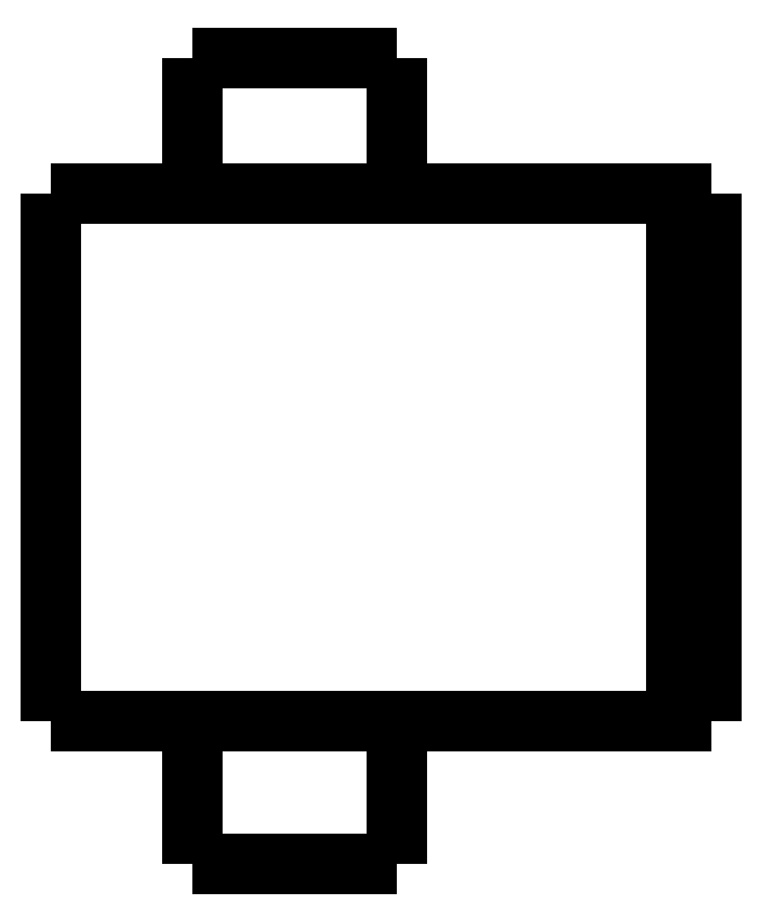
<metadata>
{"format":"dxf","ext":"dxf","renderer":"ezdxf+matplotlib","layout":"modelspace","background":"white","min_lineweight":24,"dpi":150}
</metadata>
<code>
0
SECTION
2
ENTITIES
0
LWPOLYLINE
8
0
90
51
70
0
10
0
20
19.3
10
0
20
19
10
0
20
18.69
10
0
20
18.39
10
0
20
18.08
10
0
20
17.78
10
0
20
17.48
10
0
20
17.17
10
0
20
16.87
10
0
20
16.56
10
0
20
16.26
10
0
20
15.96
10
0
20
15.65
10
0
20
15.35
10
0
20
15.04
10
0
20
14.74
10
0
20
14.44
10
0
20
14.13
10
0
20
13.83
10
0
20
13.52
10
0
20
13.22
10
0
20
12.92
10
0
20
12.61
10
0
20
12.31
10
0
20
12
10
0
20
11.7
10
0
20
11.4
10
0
20
11.09
10
0
20
10.79
10
0
20
10.48
10
0
20
10.18
10
0
20
9.876
10
0
20
9.572
10
0
20
9.268
10
0
20
8.964
10
0
20
8.66
10
0
20
8.356
10
0
20
8.052
10
0
20
7.748
10
0
20
7.444
10
0
20
7.14
10
0
20
6.836
10
0
20
6.532
10
0
20
6.228
10
0
20
5.924
10
0
20
5.62
10
0
20
5.316
10
0
20
5.012
10
0
20
4.708
10
0
20
4.404
10
0
20
4.1
0
LWPOLYLINE
8
0
90
51
70
0
10
4.05
20
4.1
10
4.05
20
4.018
10
4.05
20
3.936
10
4.05
20
3.854
10
4.05
20
3.772
10
4.05
20
3.69
10
4.05
20
3.608
10
4.05
20
3.526
10
4.05
20
3.444
10
4.05
20
3.362
10
4.05
20
3.28
10
4.05
20
3.198
10
4.05
20
3.116
10
4.05
20
3.034
10
4.05
20
2.952
10
4.05
20
2.87
10
4.05
20
2.788
10
4.05
20
2.706
10
4.05
20
2.624
10
4.05
20
2.542
10
4.05
20
2.46
10
4.05
20
2.378
10
4.05
20
2.296
10
4.05
20
2.214
10
4.05
20
2.132
10
4.05
20
2.05
10
4.05
20
1.968
10
4.05
20
1.886
10
4.05
20
1.804
10
4.05
20
1.722
10
4.05
20
1.64
10
4.05
20
1.558
10
4.05
20
1.476
10
4.05
20
1.394
10
4.05
20
1.312
10
4.05
20
1.23
10
4.05
20
1.148
10
4.05
20
1.066
10
4.05
20
0.984
10
4.05
20
0.902
10
4.05
20
0.82
10
4.05
20
0.738
10
4.05
20
0.656
10
4.05
20
0.574
10
4.05
20
0.492
10
4.05
20
0.41
10
4.05
20
0.328
10
4.05
20
0.246
10
4.05
20
0.164
10
4.05
20
0.082
10
4.05
20
0
0
LWPOLYLINE
8
0
90
51
70
0
10
9.95
20
4.1
10
9.95
20
4.018
10
9.95
20
3.936
10
9.95
20
3.854
10
9.95
20
3.772
10
9.95
20
3.69
10
9.95
20
3.608
10
9.95
20
3.526
10
9.95
20
3.444
10
9.95
20
3.362
10
9.95
20
3.28
10
9.95
20
3.198
10
9.95
20
3.116
10
9.95
20
3.034
10
9.95
20
2.952
10
9.95
20
2.87
10
9.95
20
2.788
10
9.95
20
2.706
10
9.95
20
2.624
10
9.95
20
2.542
10
9.95
20
2.46
10
9.95
20
2.378
10
9.95
20
2.296
10
9.95
20
2.214
10
9.95
20
2.132
10
9.95
20
2.05
10
9.95
20
1.968
10
9.95
20
1.886
10
9.95
20
1.804
10
9.95
20
1.722
10
9.95
20
1.64
10
9.95
20
1.558
10
9.95
20
1.476
10
9.95
20
1.394
10
9.95
20
1.312
10
9.95
20
1.23
10
9.95
20
1.148
10
9.95
20
1.066
10
9.95
20
0.984
10
9.95
20
0.902
10
9.95
20
0.82
10
9.95
20
0.738
10
9.95
20
0.656
10
9.95
20
0.574
10
9.95
20
0.492
10
9.95
20
0.41
10
9.95
20
0.328
10
9.95
20
0.246
10
9.95
20
0.164
10
9.95
20
0.082
10
9.95
20
0
0
LWPOLYLINE
8
0
90
51
70
0
10
4.05
20
23.2
10
4.05
20
23.12
10
4.05
20
23.04
10
4.05
20
22.97
10
4.05
20
22.89
10
4.05
20
22.81
10
4.05
20
22.73
10
4.05
20
22.65
10
4.05
20
22.58
10
4.05
20
22.5
10
4.05
20
22.42
10
4.05
20
22.34
10
4.05
20
22.26
10
4.05
20
22.19
10
4.05
20
22.11
10
4.05
20
22.03
10
4.05
20
21.95
10
4.05
20
21.87
10
4.05
20
21.8
10
4.05
20
21.72
10
4.05
20
21.64
10
4.05
20
21.56
10
4.05
20
21.48
10
4.05
20
21.41
10
4.05
20
21.33
10
4.05
20
21.25
10
4.05
20
21.17
10
4.05
20
21.09
10
4.05
20
21.02
10
4.05
20
20.94
10
4.05
20
20.86
10
4.05
20
20.78
10
4.05
20
20.7
10
4.05
20
20.63
10
4.05
20
20.55
10
4.05
20
20.47
10
4.05
20
20.39
10
4.05
20
20.31
10
4.05
20
20.24
10
4.05
20
20.16
10
4.05
20
20.08
10
4.05
20
20
10
4.05
20
19.92
10
4.05
20
19.85
10
4.05
20
19.77
10
4.05
20
19.69
10
4.05
20
19.61
10
4.05
20
19.53
10
4.05
20
19.46
10
4.05
20
19.38
10
4.05
20
19.3
0
LWPOLYLINE
8
0
90
51
70
0
10
9.95
20
23.2
10
9.95
20
23.12
10
9.95
20
23.04
10
9.95
20
22.97
10
9.95
20
22.89
10
9.95
20
22.81
10
9.95
20
22.73
10
9.95
20
22.65
10
9.95
20
22.58
10
9.95
20
22.5
10
9.95
20
22.42
10
9.95
20
22.34
10
9.95
20
22.26
10
9.95
20
22.19
10
9.95
20
22.11
10
9.95
20
22.03
10
9.95
20
21.95
10
9.95
20
21.87
10
9.95
20
21.8
10
9.95
20
21.72
10
9.95
20
21.64
10
9.95
20
21.56
10
9.95
20
21.48
10
9.95
20
21.41
10
9.95
20
21.33
10
9.95
20
21.25
10
9.95
20
21.17
10
9.95
20
21.09
10
9.95
20
21.02
10
9.95
20
20.94
10
9.95
20
20.86
10
9.95
20
20.78
10
9.95
20
20.7
10
9.95
20
20.63
10
9.95
20
20.55
10
9.95
20
20.47
10
9.95
20
20.39
10
9.95
20
20.31
10
9.95
20
20.24
10
9.95
20
20.16
10
9.95
20
20.08
10
9.95
20
20
10
9.95
20
19.92
10
9.95
20
19.85
10
9.95
20
19.77
10
9.95
20
19.69
10
9.95
20
19.61
10
9.95
20
19.53
10
9.95
20
19.46
10
9.95
20
19.38
10
9.95
20
19.3
0
LWPOLYLINE
8
0
90
51
70
0
10
0
20
19.3
10
0.03748
20
19.3
10
0.07495
20
19.3
10
0.1124
20
19.3
10
0.1814
20
19.3
10
0.2924
20
19.3
10
0.4034
20
19.3
10
0.5144
20
19.3
10
0.6848
20
19.3
10
0.8651
20
19.3
10
1.045
20
19.3
10
1.243
20
19.3
10
1.486
20
19.3
10
1.729
20
19.3
10
1.971
20
19.3
10
2.252
20
19.3
10
2.548
20
19.3
10
2.844
20
19.3
10
3.145
20
19.3
10
3.483
20
19.3
10
3.82
20
19.3
10
4.158
20
19.3
10
4.512
20
19.3
10
4.878
20
19.3
10
5.245
20
19.3
10
5.611
20
19.3
10
5.993
20
19.3
10
6.374
20
19.3
10
6.755
20
19.3
10
7.137
20
19.3
10
7.518
20
19.3
10
7.9
20
19.3
10
8.281
20
19.3
10
8.651
20
19.3
10
9.018
20
19.3
10
9.385
20
19.3
10
9.745
20
19.3
10
10.08
20
19.3
10
10.42
20
19.3
10
10.76
20
19.3
10
11.07
20
19.3
10
11.37
20
19.3
10
11.67
20
19.3
10
11.96
20
19.3
10
12.2
20
19.3
10
12.45
20
19.3
10
12.69
20
19.3
10
12.9
20
19.3
10
13.08
20
19.3
10
13.27
20
19.3
10
13.45
20
19.3
0
LWPOLYLINE
8
0
90
51
70
0
10
0
20
4.1
10
0.03748
20
4.1
10
0.07495
20
4.1
10
0.1124
20
4.1
10
0.1814
20
4.1
10
0.2924
20
4.1
10
0.4034
20
4.1
10
0.5144
20
4.1
10
0.6848
20
4.1
10
0.8651
20
4.1
10
1.045
20
4.1
10
1.243
20
4.1
10
1.486
20
4.1
10
1.729
20
4.1
10
1.971
20
4.1
10
2.252
20
4.1
10
2.548
20
4.1
10
2.844
20
4.1
10
3.145
20
4.1
10
3.483
20
4.1
10
3.82
20
4.1
10
4.158
20
4.1
10
4.512
20
4.1
10
4.878
20
4.1
10
5.245
20
4.1
10
5.611
20
4.1
10
5.993
20
4.1
10
6.374
20
4.1
10
6.755
20
4.1
10
7.137
20
4.1
10
7.518
20
4.1
10
7.9
20
4.1
10
8.281
20
4.1
10
8.651
20
4.1
10
9.018
20
4.1
10
9.385
20
4.1
10
9.745
20
4.1
10
10.08
20
4.1
10
10.42
20
4.1
10
10.76
20
4.1
10
11.07
20
4.1
10
11.37
20
4.1
10
11.67
20
4.1
10
11.96
20
4.1
10
12.2
20
4.1
10
12.45
20
4.1
10
12.69
20
4.1
10
12.9
20
4.1
10
13.08
20
4.1
10
13.27
20
4.1
10
13.45
20
4.1
0
LWPOLYLINE
8
0
90
51
70
0
10
19
20
19.3
10
19
20
19
10
19
20
18.69
10
19
20
18.39
10
19
20
18.08
10
19
20
17.78
10
19
20
17.48
10
19
20
17.17
10
19
20
16.87
10
19
20
16.56
10
19
20
16.26
10
19
20
15.96
10
19
20
15.65
10
19
20
15.35
10
19
20
15.04
10
19
20
14.74
10
19
20
14.44
10
19
20
14.13
10
19
20
13.83
10
19
20
13.52
10
19
20
13.22
10
19
20
12.92
10
19
20
12.61
10
19
20
12.31
10
19
20
12
10
19
20
11.7
10
19
20
11.4
10
19
20
11.09
10
19
20
10.79
10
19
20
10.48
10
19
20
10.18
10
19
20
9.876
10
19
20
9.572
10
19
20
9.268
10
19
20
8.964
10
19
20
8.66
10
19
20
8.356
10
19
20
8.052
10
19
20
7.748
10
19
20
7.444
10
19
20
7.14
10
19
20
6.836
10
19
20
6.532
10
19
20
6.228
10
19
20
5.924
10
19
20
5.62
10
19
20
5.316
10
19
20
5.012
10
19
20
4.708
10
19
20
4.404
10
19
20
4.1
0
LWPOLYLINE
8
0
90
51
70
0
10
15.29
20
4.1
10
15.35
20
4.1
10
15.4
20
4.1
10
15.45
20
4.1
10
15.51
20
4.1
10
15.56
20
4.1
10
15.62
20
4.1
10
15.67
20
4.1
10
15.72
20
4.1
10
15.78
20
4.1
10
15.83
20
4.1
10
15.89
20
4.1
10
15.94
20
4.1
10
16
20
4.1
10
16.05
20
4.1
10
16.1
20
4.1
10
16.16
20
4.1
10
16.21
20
4.1
10
16.27
20
4.1
10
16.32
20
4.1
10
16.37
20
4.1
10
16.43
20
4.1
10
16.48
20
4.1
10
16.54
20
4.1
10
16.59
20
4.1
10
16.65
20
4.1
10
16.7
20
4.1
10
16.75
20
4.1
10
16.81
20
4.1
10
16.86
20
4.1
10
16.92
20
4.1
10
16.97
20
4.1
10
17.02
20
4.1
10
17.08
20
4.1
10
17.13
20
4.1
10
17.19
20
4.1
10
17.24
20
4.1
10
17.3
20
4.1
10
17.35
20
4.1
10
17.4
20
4.1
10
17.46
20
4.1
10
17.51
20
4.1
10
17.57
20
4.1
10
17.62
20
4.1
10
17.67
20
4.1
10
17.73
20
4.1
10
17.78
20
4.1
10
17.84
20
4.1
10
17.89
20
4.1
10
17.95
20
4.1
10
18
20
4.1
0
LWPOLYLINE
8
0
90
51
70
0
10
18
20
4.1
10
18
20
4.404
10
18
20
4.708
10
18
20
5.012
10
18
20
5.316
10
18
20
5.62
10
18
20
5.924
10
18
20
6.228
10
18
20
6.532
10
18
20
6.836
10
18
20
7.14
10
18
20
7.444
10
18
20
7.748
10
18
20
8.052
10
18
20
8.356
10
18
20
8.66
10
18
20
8.964
10
18
20
9.268
10
18
20
9.572
10
18
20
9.876
10
18
20
10.18
10
18
20
10.48
10
18
20
10.79
10
18
20
11.09
10
18
20
11.4
10
18
20
11.7
10
18
20
12
10
18
20
12.31
10
18
20
12.61
10
18
20
12.92
10
18
20
13.22
10
18
20
13.52
10
18
20
13.83
10
18
20
14.13
10
18
20
14.44
10
18
20
14.74
10
18
20
15.04
10
18
20
15.35
10
18
20
15.65
10
18
20
15.96
10
18
20
16.26
10
18
20
16.56
10
18
20
16.87
10
18
20
17.17
10
18
20
17.48
10
18
20
17.78
10
18
20
18.08
10
18
20
18.39
10
18
20
18.69
10
18
20
19
10
18
20
19.3
0
LWPOLYLINE
8
0
90
51
70
0
10
15.29
20
19.3
10
15.35
20
19.3
10
15.4
20
19.3
10
15.45
20
19.3
10
15.51
20
19.3
10
15.56
20
19.3
10
15.62
20
19.3
10
15.67
20
19.3
10
15.72
20
19.3
10
15.78
20
19.3
10
15.83
20
19.3
10
15.89
20
19.3
10
15.94
20
19.3
10
16
20
19.3
10
16.05
20
19.3
10
16.1
20
19.3
10
16.16
20
19.3
10
16.21
20
19.3
10
16.27
20
19.3
10
16.32
20
19.3
10
16.37
20
19.3
10
16.43
20
19.3
10
16.48
20
19.3
10
16.54
20
19.3
10
16.59
20
19.3
10
16.65
20
19.3
10
16.7
20
19.3
10
16.75
20
19.3
10
16.81
20
19.3
10
16.86
20
19.3
10
16.92
20
19.3
10
16.97
20
19.3
10
17.02
20
19.3
10
17.08
20
19.3
10
17.13
20
19.3
10
17.19
20
19.3
10
17.24
20
19.3
10
17.3
20
19.3
10
17.35
20
19.3
10
17.4
20
19.3
10
17.46
20
19.3
10
17.51
20
19.3
10
17.57
20
19.3
10
17.62
20
19.3
10
17.67
20
19.3
10
17.73
20
19.3
10
17.78
20
19.3
10
17.84
20
19.3
10
17.89
20
19.3
10
17.95
20
19.3
10
18
20
19.3
0
LWPOLYLINE
8
0
90
51
70
0
10
13.45
20
19.3
10
13.47
20
19.3
10
13.49
20
19.3
10
13.51
20
19.3
10
13.53
20
19.3
10
13.55
20
19.3
10
13.58
20
19.3
10
13.6
20
19.3
10
13.63
20
19.3
10
13.65
20
19.3
10
13.68
20
19.3
10
13.71
20
19.3
10
13.74
20
19.3
10
13.77
20
19.3
10
13.8
20
19.3
10
13.83
20
19.3
10
13.86
20
19.3
10
13.9
20
19.3
10
13.93
20
19.3
10
13.96
20
19.3
10
14
20
19.3
10
14.04
20
19.3
10
14.07
20
19.3
10
14.11
20
19.3
10
14.15
20
19.3
10
14.19
20
19.3
10
14.23
20
19.3
10
14.27
20
19.3
10
14.31
20
19.3
10
14.35
20
19.3
10
14.39
20
19.3
10
14.43
20
19.3
10
14.47
20
19.3
10
14.52
20
19.3
10
14.56
20
19.3
10
14.6
20
19.3
10
14.65
20
19.3
10
14.69
20
19.3
10
14.74
20
19.3
10
14.78
20
19.3
10
14.83
20
19.3
10
14.87
20
19.3
10
14.92
20
19.3
10
14.97
20
19.3
10
15.01
20
19.3
10
15.06
20
19.3
10
15.1
20
19.3
10
15.15
20
19.3
10
15.2
20
19.3
10
15.24
20
19.3
10
15.29
20
19.3
0
LWPOLYLINE
8
0
90
51
70
0
10
18
20
19.3
10
18.02
20
19.3
10
18.04
20
19.3
10
18.06
20
19.3
10
18.08
20
19.3
10
18.1
20
19.3
10
18.12
20
19.3
10
18.14
20
19.3
10
18.16
20
19.3
10
18.18
20
19.3
10
18.2
20
19.3
10
18.22
20
19.3
10
18.24
20
19.3
10
18.26
20
19.3
10
18.28
20
19.3
10
18.3
20
19.3
10
18.32
20
19.3
10
18.34
20
19.3
10
18.36
20
19.3
10
18.38
20
19.3
10
18.4
20
19.3
10
18.42
20
19.3
10
18.44
20
19.3
10
18.46
20
19.3
10
18.48
20
19.3
10
18.5
20
19.3
10
18.52
20
19.3
10
18.54
20
19.3
10
18.56
20
19.3
10
18.58
20
19.3
10
18.6
20
19.3
10
18.62
20
19.3
10
18.64
20
19.3
10
18.66
20
19.3
10
18.68
20
19.3
10
18.7
20
19.3
10
18.72
20
19.3
10
18.74
20
19.3
10
18.76
20
19.3
10
18.78
20
19.3
10
18.8
20
19.3
10
18.82
20
19.3
10
18.84
20
19.3
10
18.86
20
19.3
10
18.88
20
19.3
10
18.9
20
19.3
10
18.92
20
19.3
10
18.94
20
19.3
10
18.96
20
19.3
10
18.98
20
19.3
10
19
20
19.3
0
LWPOLYLINE
8
0
90
51
70
0
10
19
20
4.1
10
18.98
20
4.1
10
18.96
20
4.1
10
18.94
20
4.1
10
18.92
20
4.1
10
18.9
20
4.1
10
18.88
20
4.1
10
18.86
20
4.1
10
18.84
20
4.1
10
18.82
20
4.1
10
18.8
20
4.1
10
18.78
20
4.1
10
18.76
20
4.1
10
18.74
20
4.1
10
18.72
20
4.1
10
18.7
20
4.1
10
18.68
20
4.1
10
18.66
20
4.1
10
18.64
20
4.1
10
18.62
20
4.1
10
18.6
20
4.1
10
18.58
20
4.1
10
18.56
20
4.1
10
18.54
20
4.1
10
18.52
20
4.1
10
18.5
20
4.1
10
18.48
20
4.1
10
18.46
20
4.1
10
18.44
20
4.1
10
18.42
20
4.1
10
18.4
20
4.1
10
18.38
20
4.1
10
18.36
20
4.1
10
18.34
20
4.1
10
18.32
20
4.1
10
18.3
20
4.1
10
18.28
20
4.1
10
18.26
20
4.1
10
18.24
20
4.1
10
18.22
20
4.1
10
18.2
20
4.1
10
18.18
20
4.1
10
18.16
20
4.1
10
18.14
20
4.1
10
18.12
20
4.1
10
18.1
20
4.1
10
18.08
20
4.1
10
18.06
20
4.1
10
18.04
20
4.1
10
18.02
20
4.1
10
18
20
4.1
0
LWPOLYLINE
8
0
90
51
70
0
10
15.29
20
4.1
10
15.24
20
4.1
10
15.2
20
4.1
10
15.15
20
4.1
10
15.1
20
4.1
10
15.06
20
4.1
10
15.01
20
4.1
10
14.97
20
4.1
10
14.92
20
4.1
10
14.87
20
4.1
10
14.83
20
4.1
10
14.78
20
4.1
10
14.74
20
4.1
10
14.69
20
4.1
10
14.65
20
4.1
10
14.6
20
4.1
10
14.56
20
4.1
10
14.52
20
4.1
10
14.47
20
4.1
10
14.43
20
4.1
10
14.39
20
4.1
10
14.35
20
4.1
10
14.31
20
4.1
10
14.27
20
4.1
10
14.23
20
4.1
10
14.19
20
4.1
10
14.15
20
4.1
10
14.11
20
4.1
10
14.07
20
4.1
10
14.04
20
4.1
10
14
20
4.1
10
13.96
20
4.1
10
13.93
20
4.1
10
13.9
20
4.1
10
13.86
20
4.1
10
13.83
20
4.1
10
13.8
20
4.1
10
13.77
20
4.1
10
13.74
20
4.1
10
13.71
20
4.1
10
13.68
20
4.1
10
13.65
20
4.1
10
13.63
20
4.1
10
13.6
20
4.1
10
13.58
20
4.1
10
13.55
20
4.1
10
13.53
20
4.1
10
13.51
20
4.1
10
13.49
20
4.1
10
13.47
20
4.1
10
13.45
20
4.1
0
LWPOLYLINE
8
0
90
51
70
0
10
9.95
20
0
10
9.929
20
0
10
9.909
20
0
10
9.888
20
0
10
9.85
20
0
10
9.789
20
0
10
9.728
20
0
10
9.667
20
0
10
9.574
20
0
10
9.475
20
0
10
9.377
20
0
10
9.269
20
0
10
9.138
20
0
10
9.007
20
0
10
8.877
20
0
10
8.727
20
0
10
8.571
20
0
10
8.414
20
0
10
8.255
20
0
10
8.08
20
0
10
7.906
20
0
10
7.731
20
0
10
7.551
20
0
10
7.368
20
0
10
7.184
20
0
10
7
20
0
10
6.816
20
0
10
6.632
20
0
10
6.449
20
0
10
6.269
20
0
10
6.094
20
0
10
5.92
20
0
10
5.745
20
0
10
5.586
20
0
10
5.429
20
0
10
5.273
20
0
10
5.123
20
0
10
4.993
20
0
10
4.862
20
0
10
4.731
20
0
10
4.623
20
0
10
4.525
20
0
10
4.426
20
0
10
4.333
20
0
10
4.272
20
0
10
4.211
20
0
10
4.15
20
0
10
4.112
20
0
10
4.091
20
0
10
4.071
20
0
10
4.05
20
0
0
LWPOLYLINE
8
0
90
51
70
0
10
9.95
20
23.2
10
9.929
20
23.2
10
9.909
20
23.2
10
9.888
20
23.2
10
9.85
20
23.2
10
9.789
20
23.2
10
9.728
20
23.2
10
9.667
20
23.2
10
9.574
20
23.2
10
9.475
20
23.2
10
9.377
20
23.2
10
9.269
20
23.2
10
9.138
20
23.2
10
9.007
20
23.2
10
8.877
20
23.2
10
8.727
20
23.2
10
8.571
20
23.2
10
8.414
20
23.2
10
8.255
20
23.2
10
8.08
20
23.2
10
7.906
20
23.2
10
7.731
20
23.2
10
7.551
20
23.2
10
7.368
20
23.2
10
7.184
20
23.2
10
7
20
23.2
10
6.816
20
23.2
10
6.632
20
23.2
10
6.449
20
23.2
10
6.269
20
23.2
10
6.094
20
23.2
10
5.92
20
23.2
10
5.745
20
23.2
10
5.586
20
23.2
10
5.429
20
23.2
10
5.273
20
23.2
10
5.123
20
23.2
10
4.993
20
23.2
10
4.862
20
23.2
10
4.731
20
23.2
10
4.623
20
23.2
10
4.525
20
23.2
10
4.426
20
23.2
10
4.333
20
23.2
10
4.272
20
23.2
10
4.211
20
23.2
10
4.15
20
23.2
10
4.112
20
23.2
10
4.091
20
23.2
10
4.071
20
23.2
10
4.05
20
23.2
0
ENDSEC
0
EOF

</code>
